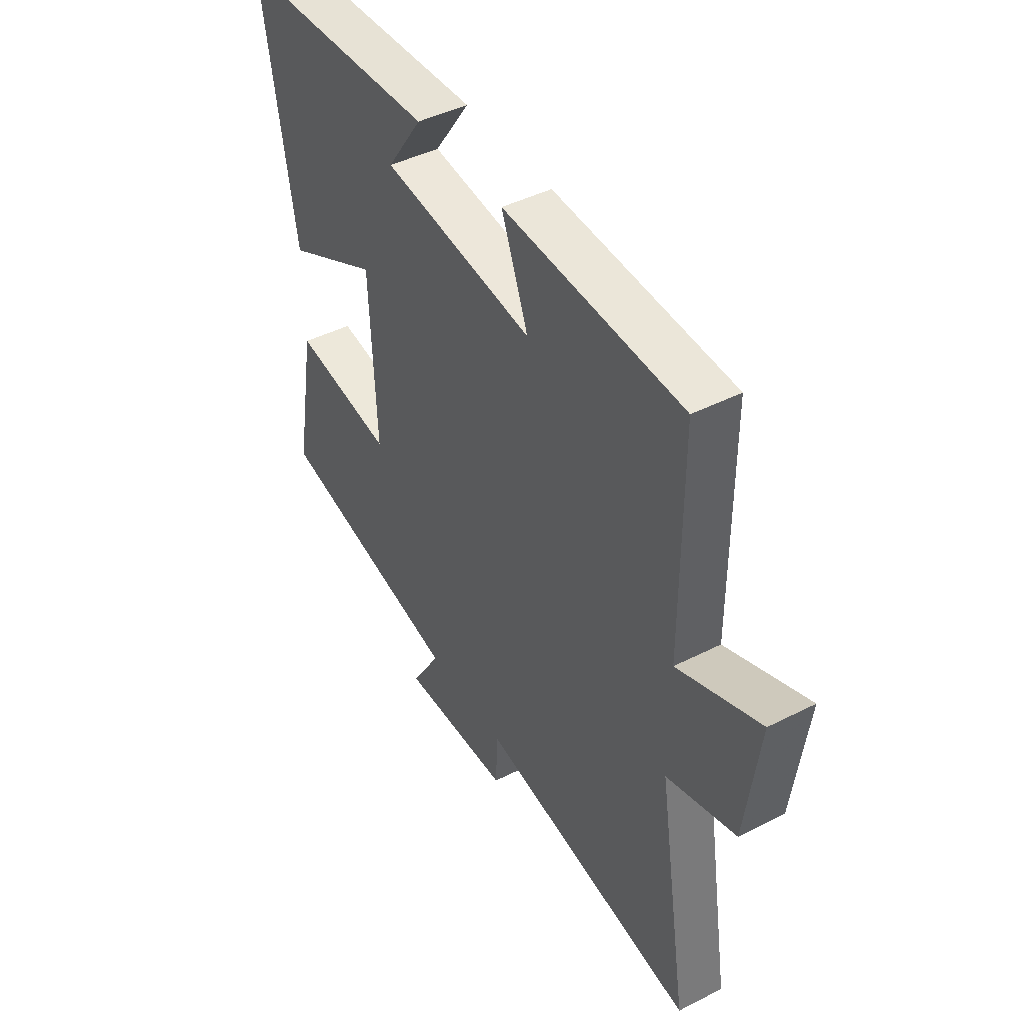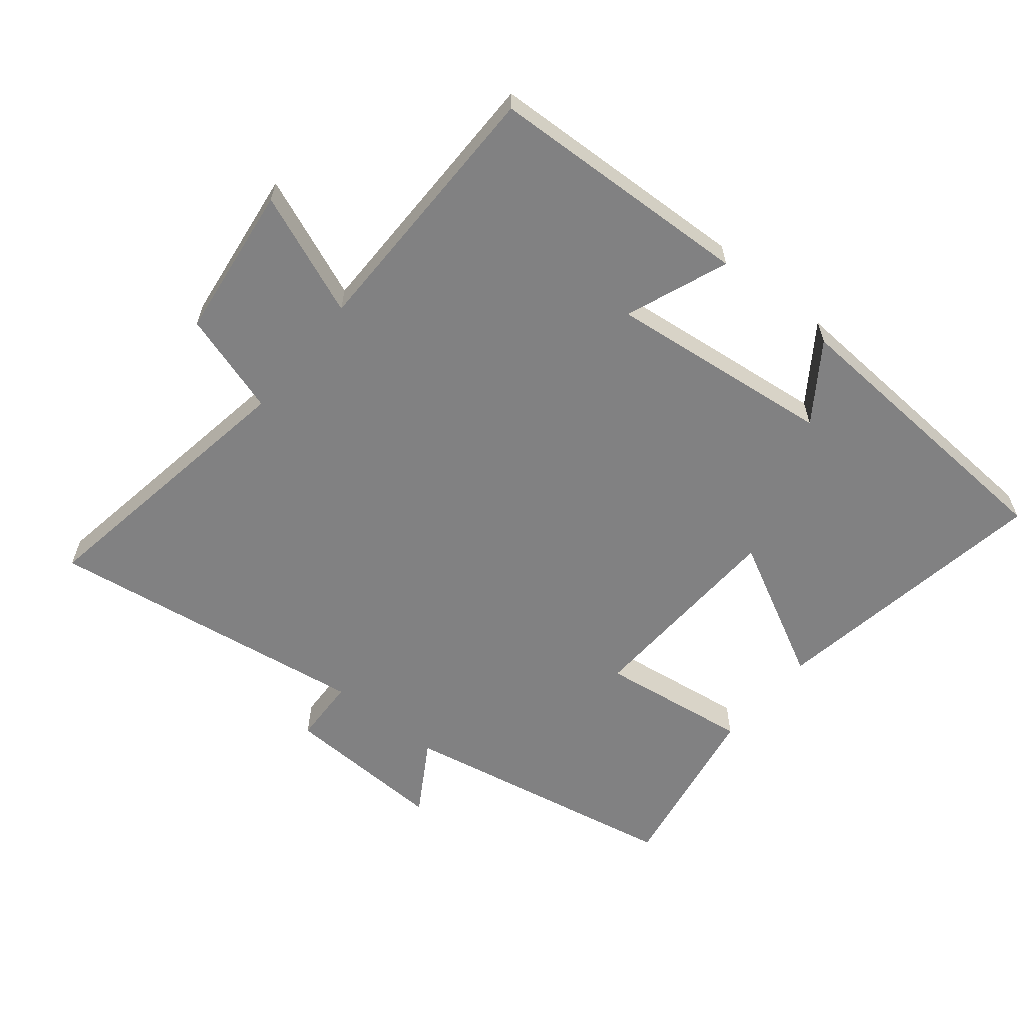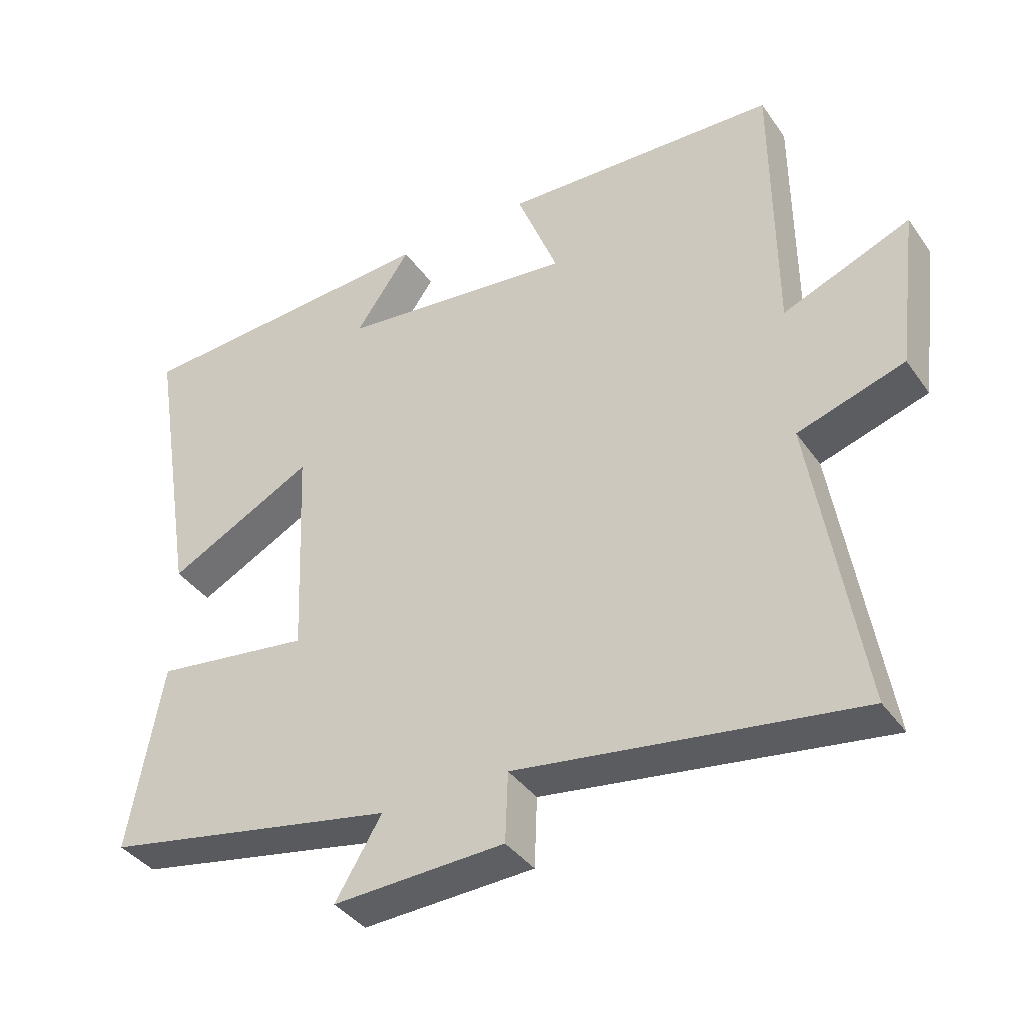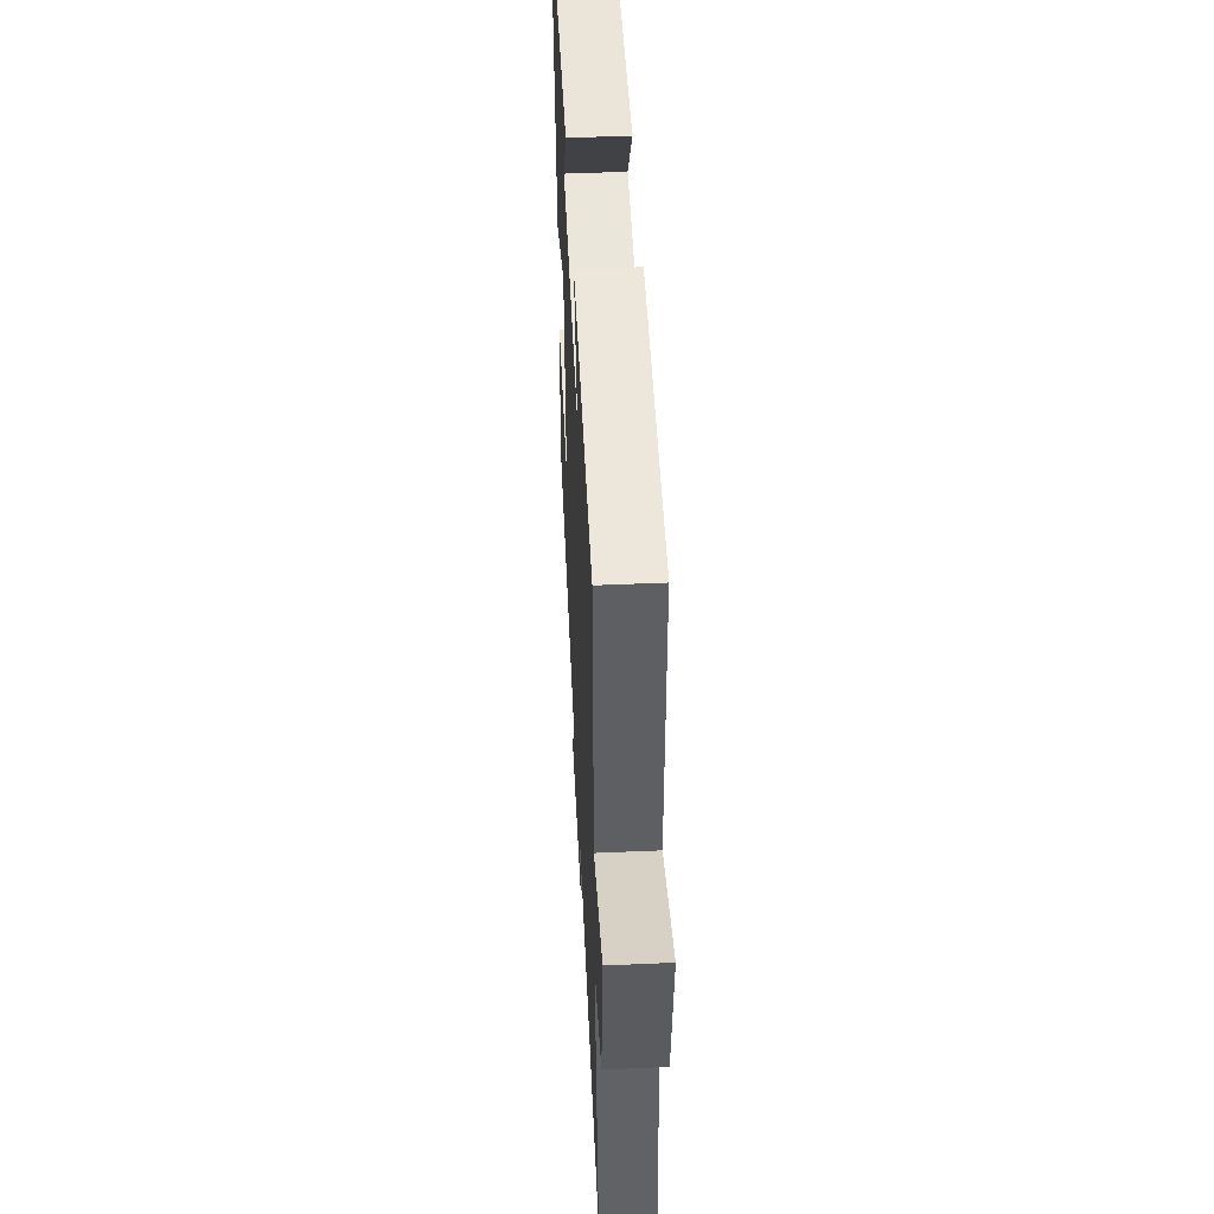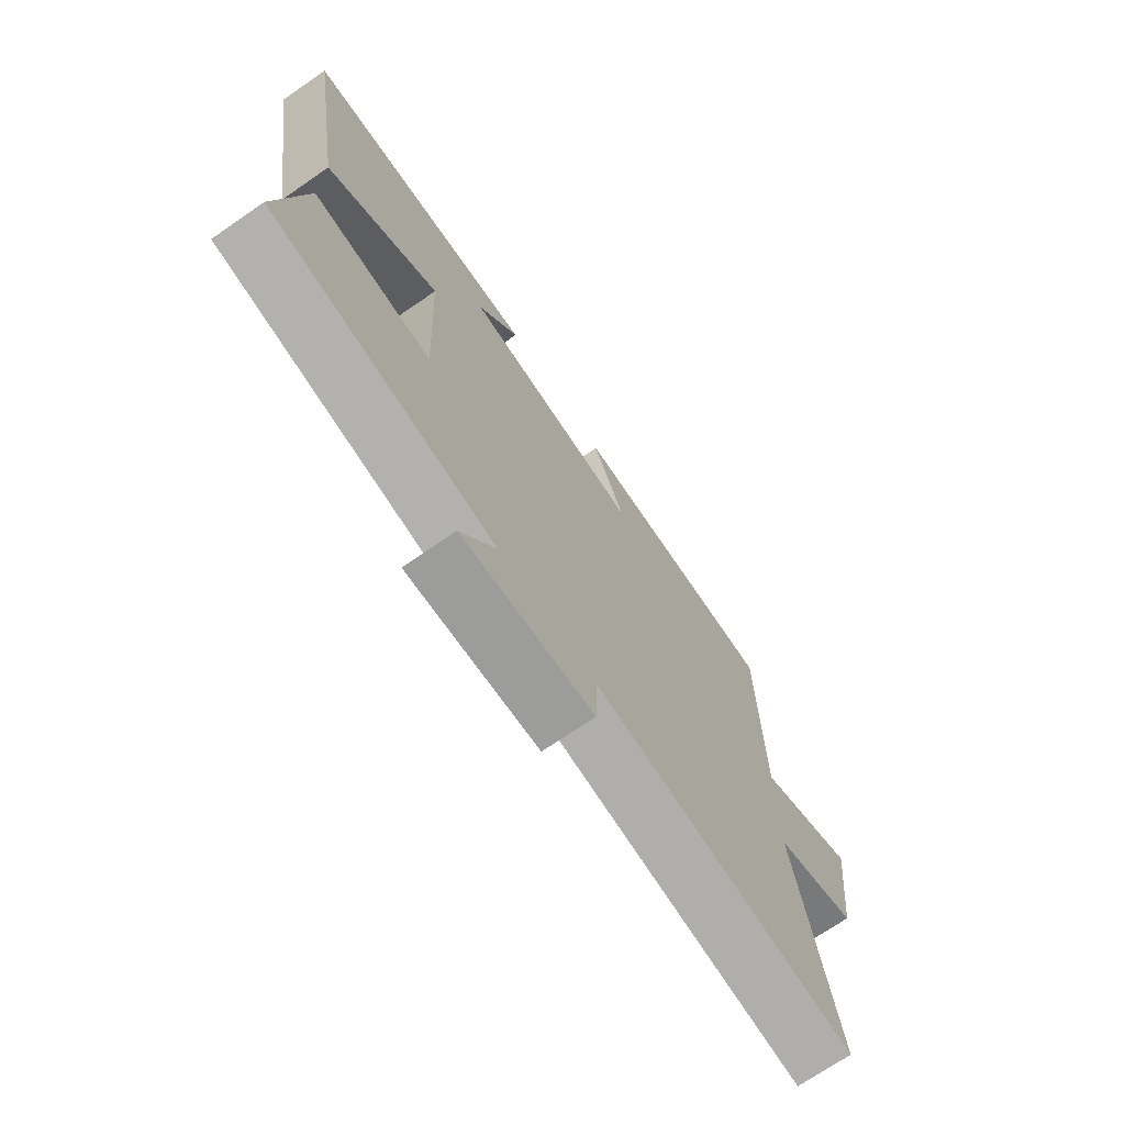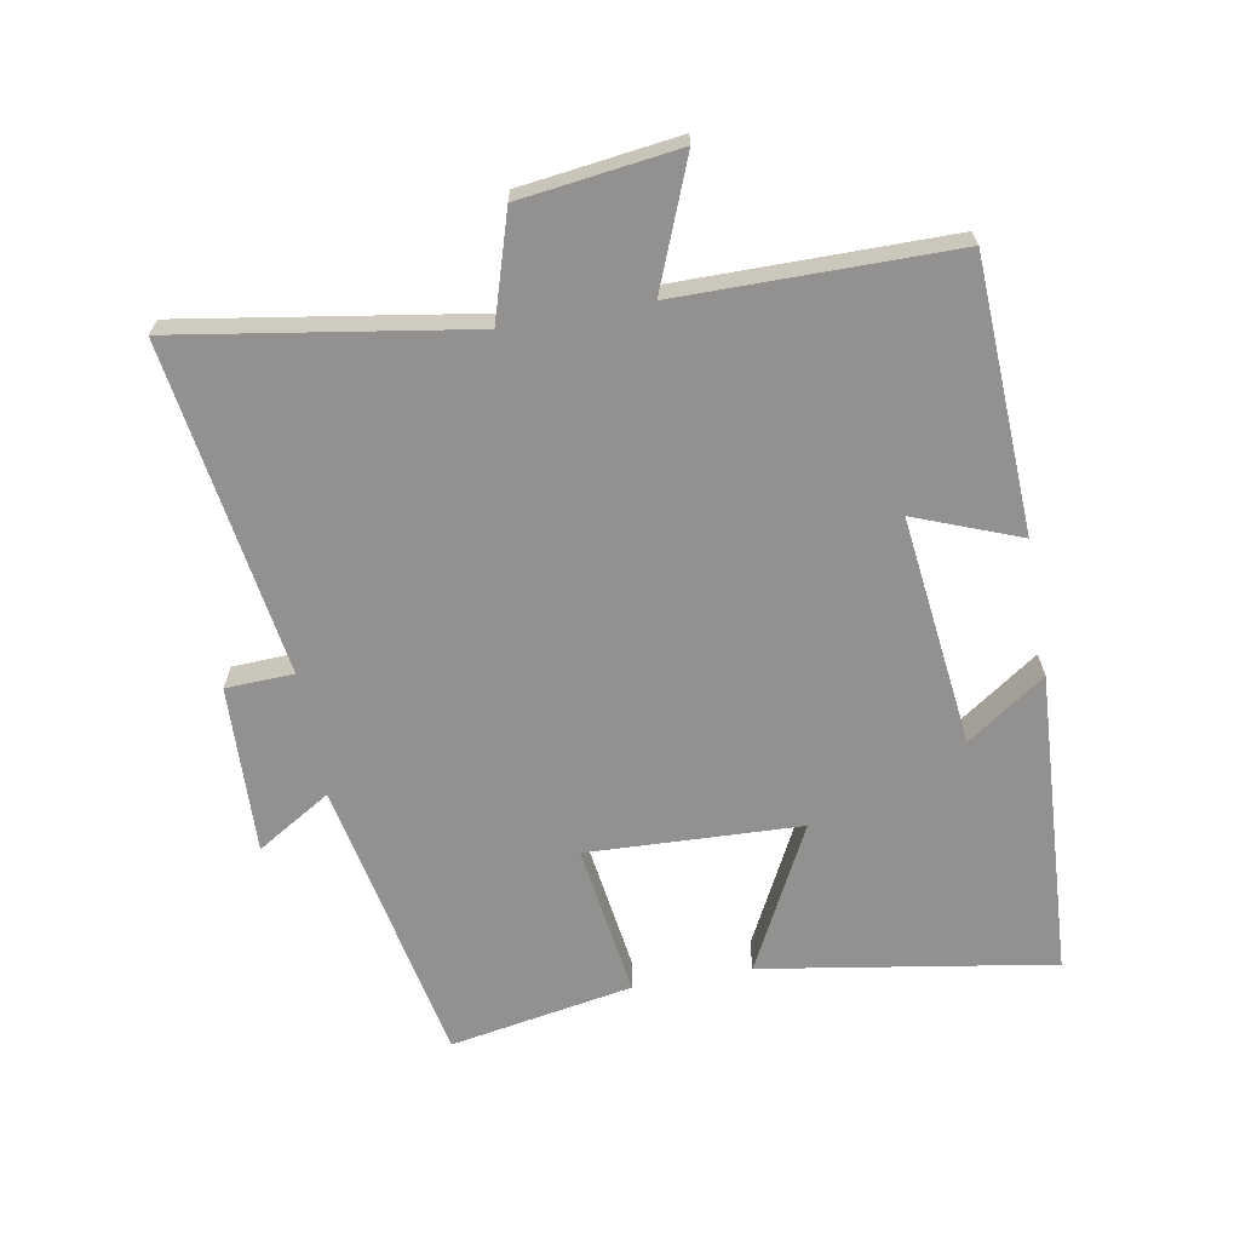
<metadata>
{"format":"obj","ext":"obj","renderer":"f3d","projection":"perspective","resolution":1024,"background":"white","views":[{"elev":44.4,"azim":-120.7,"up":"+Z"},{"elev":-60.4,"azim":-39.2,"up":"+Y"},{"elev":-38.8,"azim":-148.6,"up":"+Z"},{"elev":49.0,"azim":-92.8,"up":"+Z"},{"elev":-71.7,"azim":124.5,"up":"+Z"},{"elev":-66.1,"azim":-79.7,"up":"+Y"}]}
</metadata>
<code>
v -0.498 0.07 0.482
v -0.092 0.07 0.5
v -0.153 0.07 0.343
v 0.193 0.07 0.383
v 0.112 0.07 0.5
v 0.572 0.07 0.473
v 0.5 0.07 0.036
v 0.283 0.07 0.148
v 0.269 0.07 -0.172
v 0.5 0.07 -0.14
v 0.549 0.07 -0.416
v 0.115 0.07 -0.5
v 0.183 0.07 -0.612
v -0.069 0.07 -0.602
v -0.073 0.07 -0.5
v -0.571 0.07 -0.574
v -0.5 0.07 -0.138
v -0.657 0.07 -0.089
v -0.687 0.07 0.147
v -0.5 0.07 0.072
v -0.498 0 0.482
v -0.092 0 0.5
v -0.153 0 0.343
v 0.193 0 0.383
v 0.112 0 0.5
v 0.572 0 0.473
v 0.5 0 0.036
v 0.283 0 0.148
v 0.269 0 -0.172
v 0.5 0 -0.14
v 0.549 0 -0.416
v 0.115 0 -0.5
v 0.183 0 -0.612
v -0.069 0 -0.602
v -0.073 0 -0.5
v -0.571 0 -0.574
v -0.5 0 -0.138
v -0.657 0 -0.089
v -0.687 0 0.147
v -0.5 0 0.072
f 17 18 19 20
f 1 2 3
f 20 1 3
f 17 20 3
f 17 3 4
f 16 17 4
f 15 16 4
f 12 13 14 15
f 11 12 15
f 10 11 15
f 9 10 15
f 8 9 15 4
f 7 8 4
f 4 5 6 7
f 40 39 38 37
f 23 22 21
f 23 21 40
f 23 40 37
f 24 23 37
f 24 37 36
f 24 36 35
f 35 34 33 32
f 35 32 31
f 35 31 30
f 35 30 29
f 24 35 29 28
f 24 28 27
f 27 26 25 24
f 1 21 22 2
f 2 22 23 3
f 3 23 24 4
f 4 24 25 5
f 5 25 26 6
f 6 26 27 7
f 7 27 28 8
f 8 28 29 9
f 9 29 30 10
f 10 30 31 11
f 11 31 32 12
f 12 32 33 13
f 13 33 34 14
f 14 34 35 15
f 15 35 36 16
f 16 36 37 17
f 17 37 38 18
f 18 38 39 19
f 19 39 40 20
f 20 40 21 1

</code>
